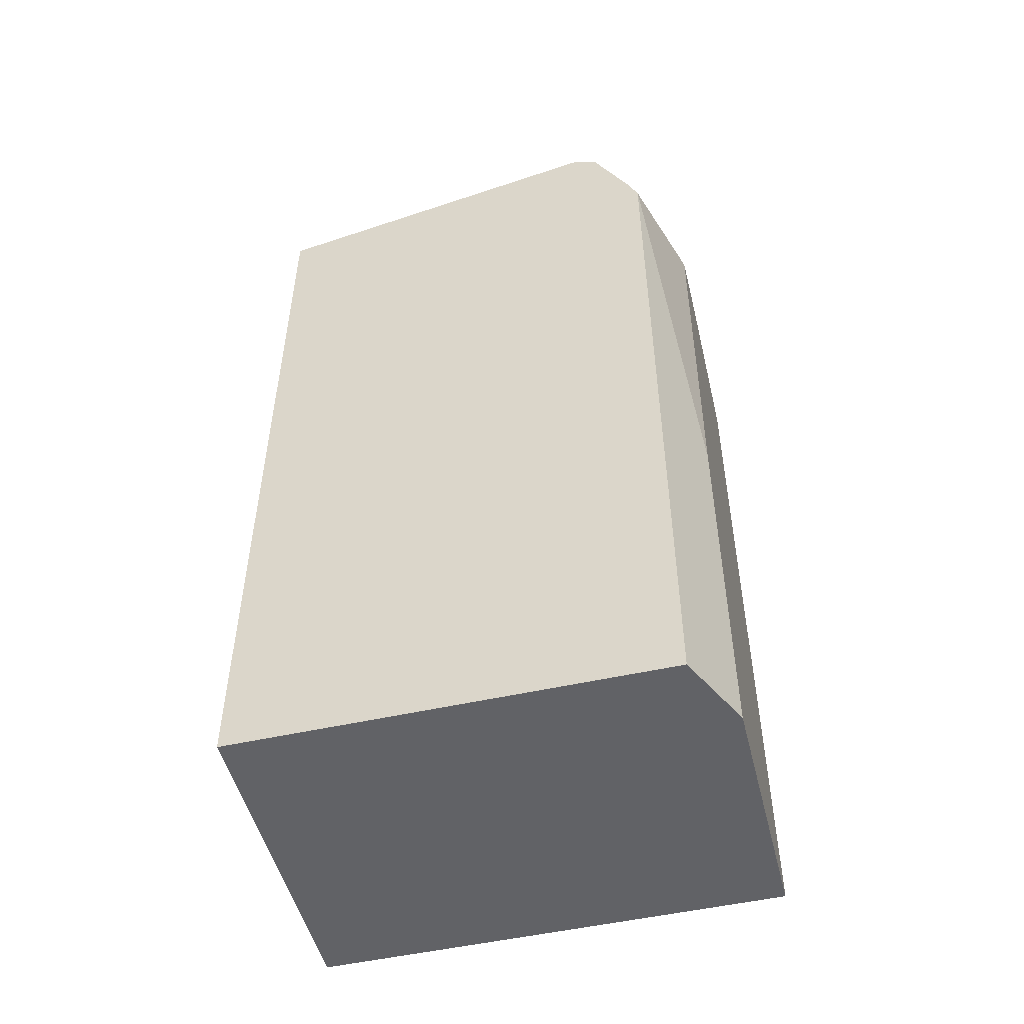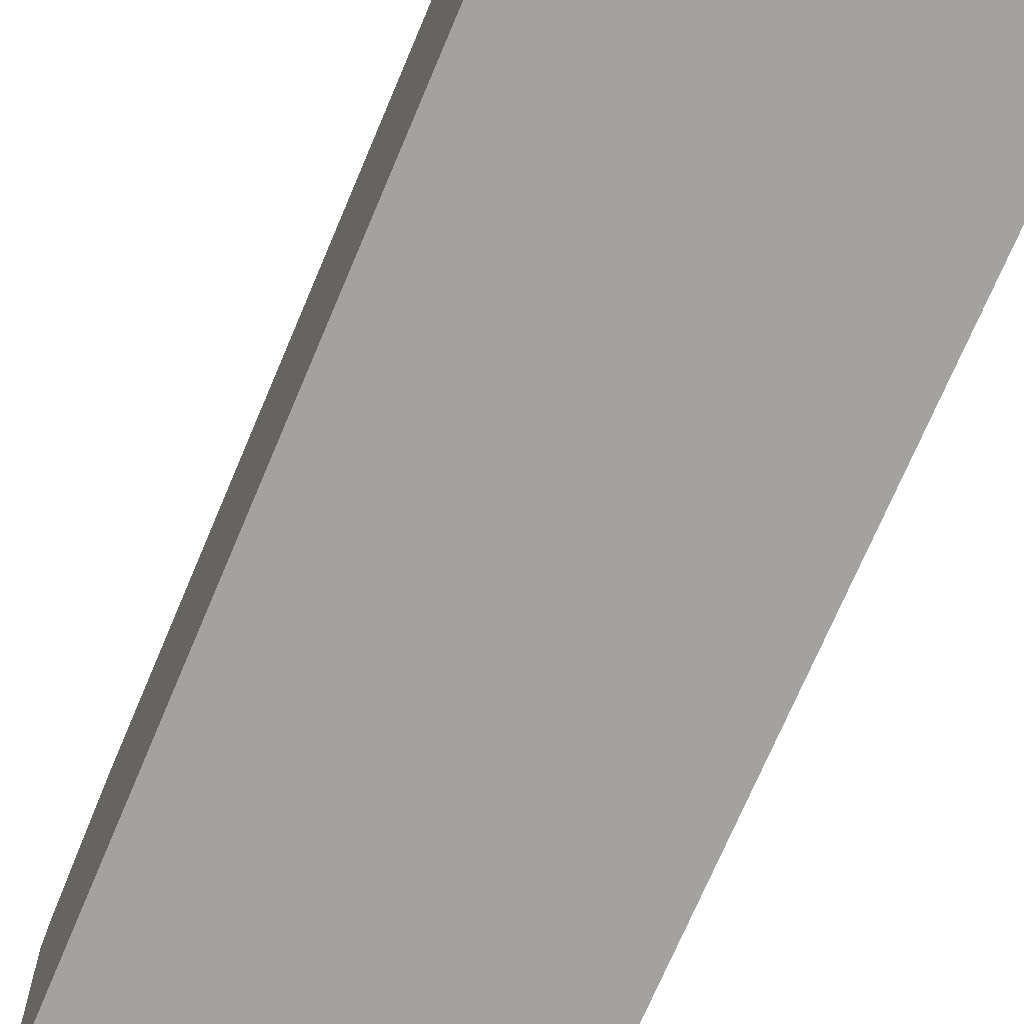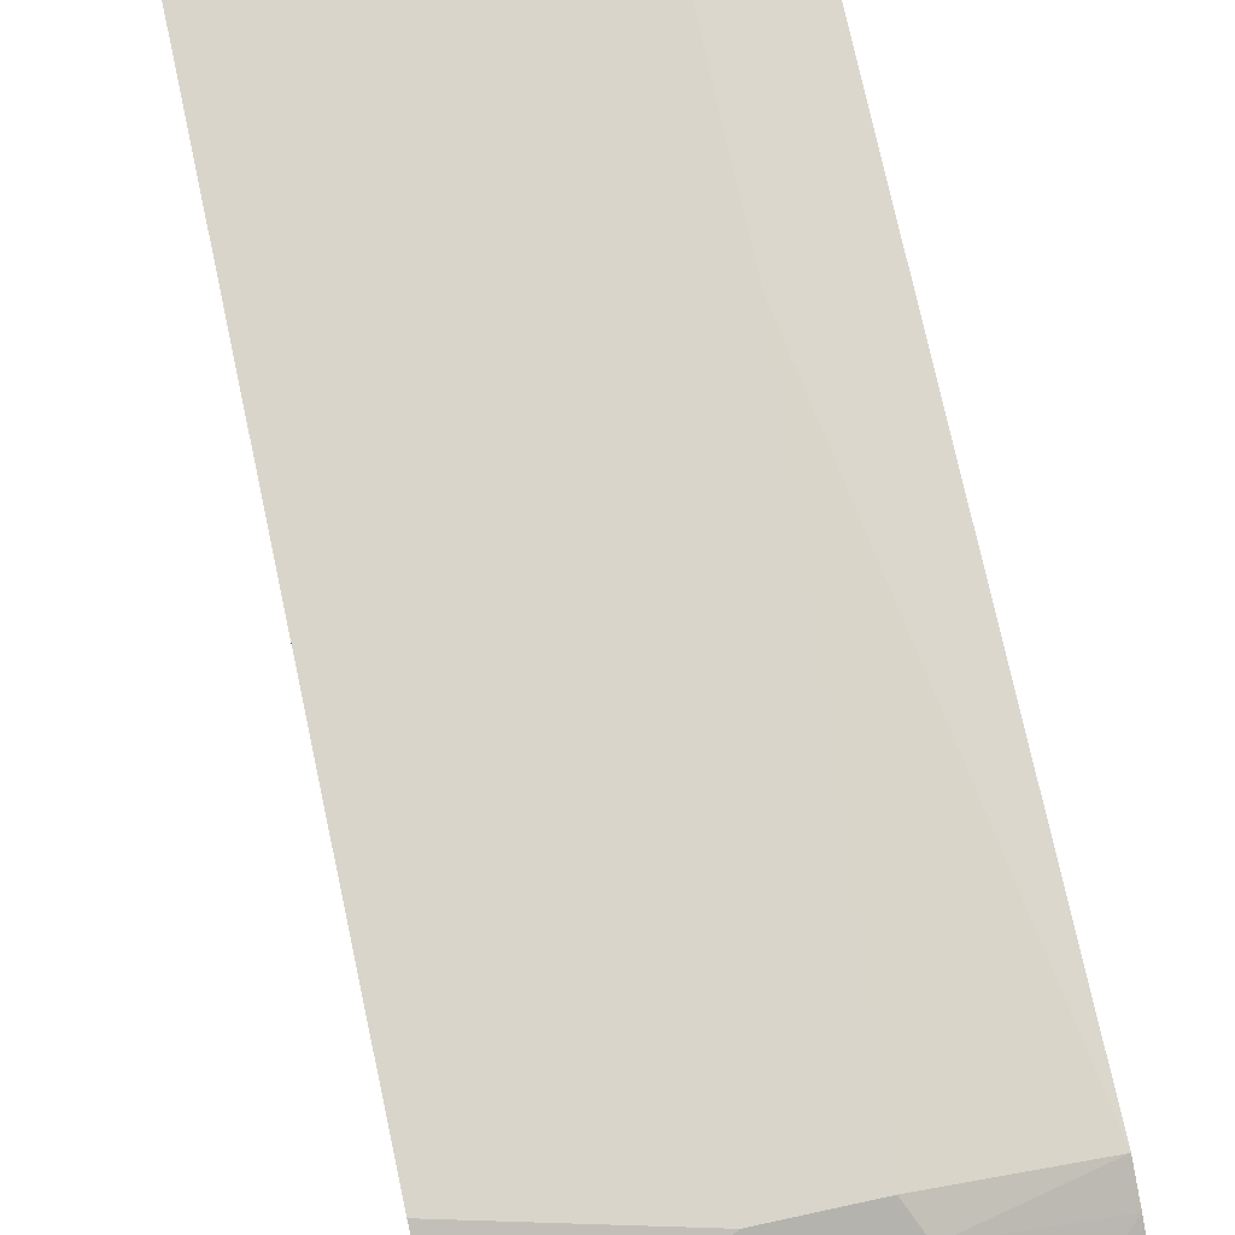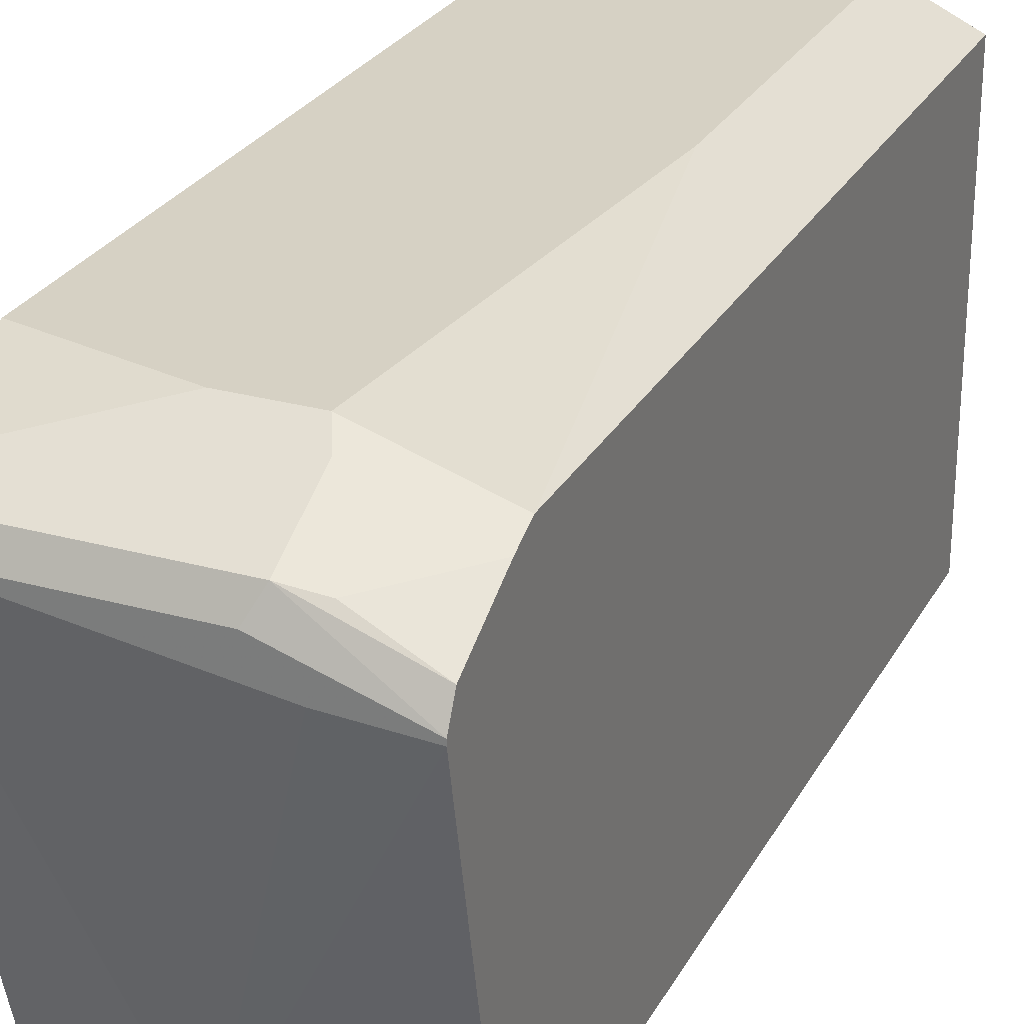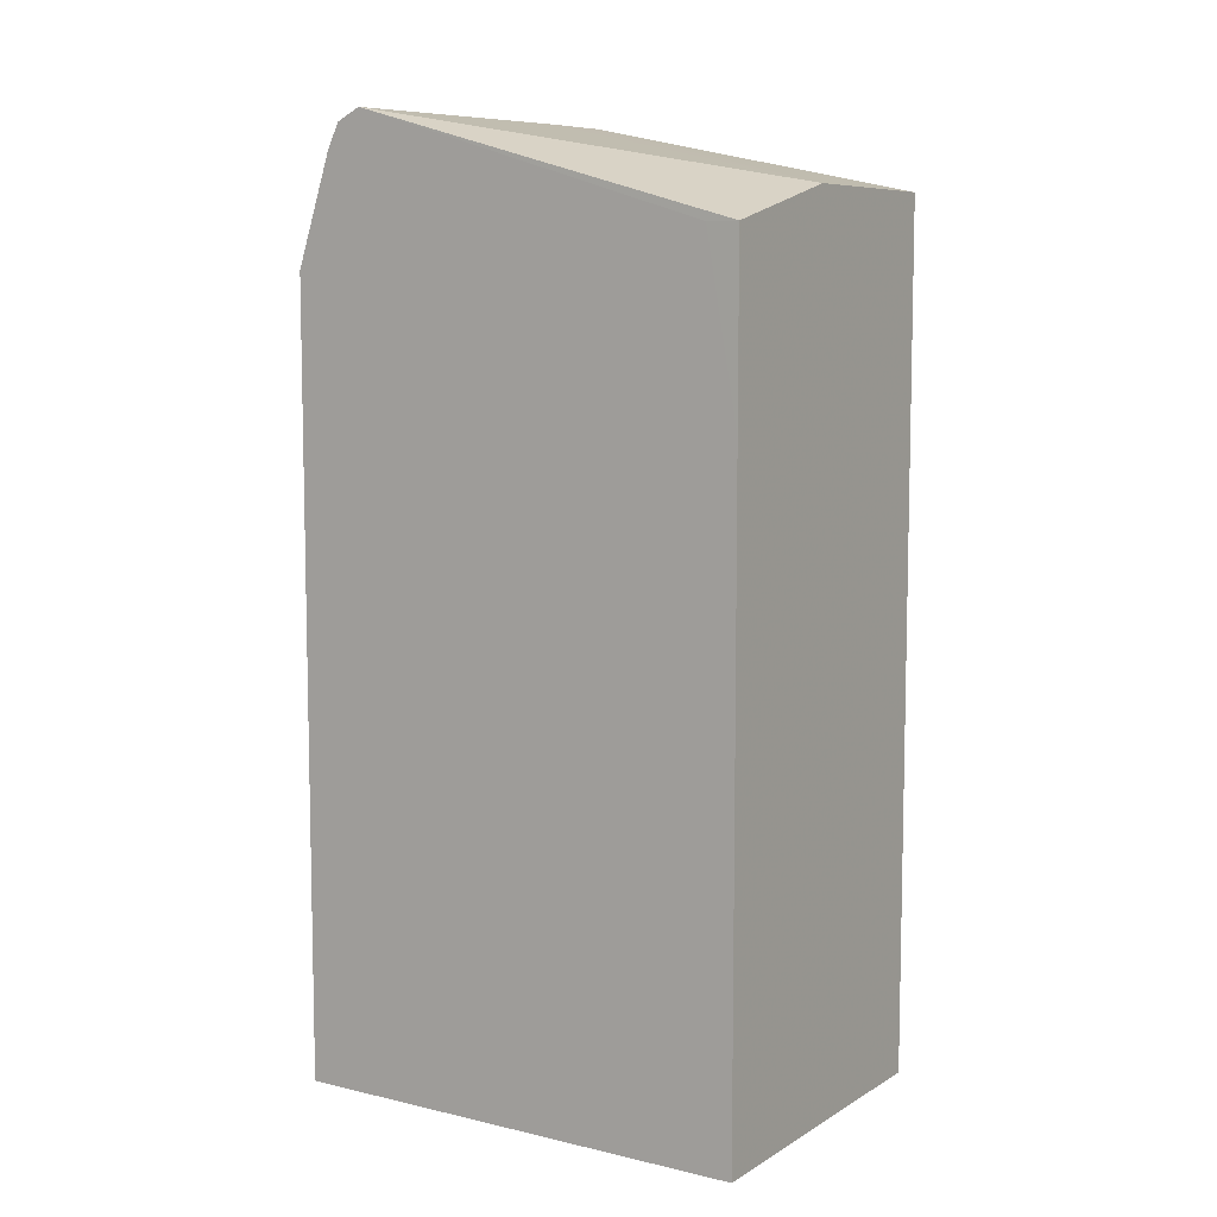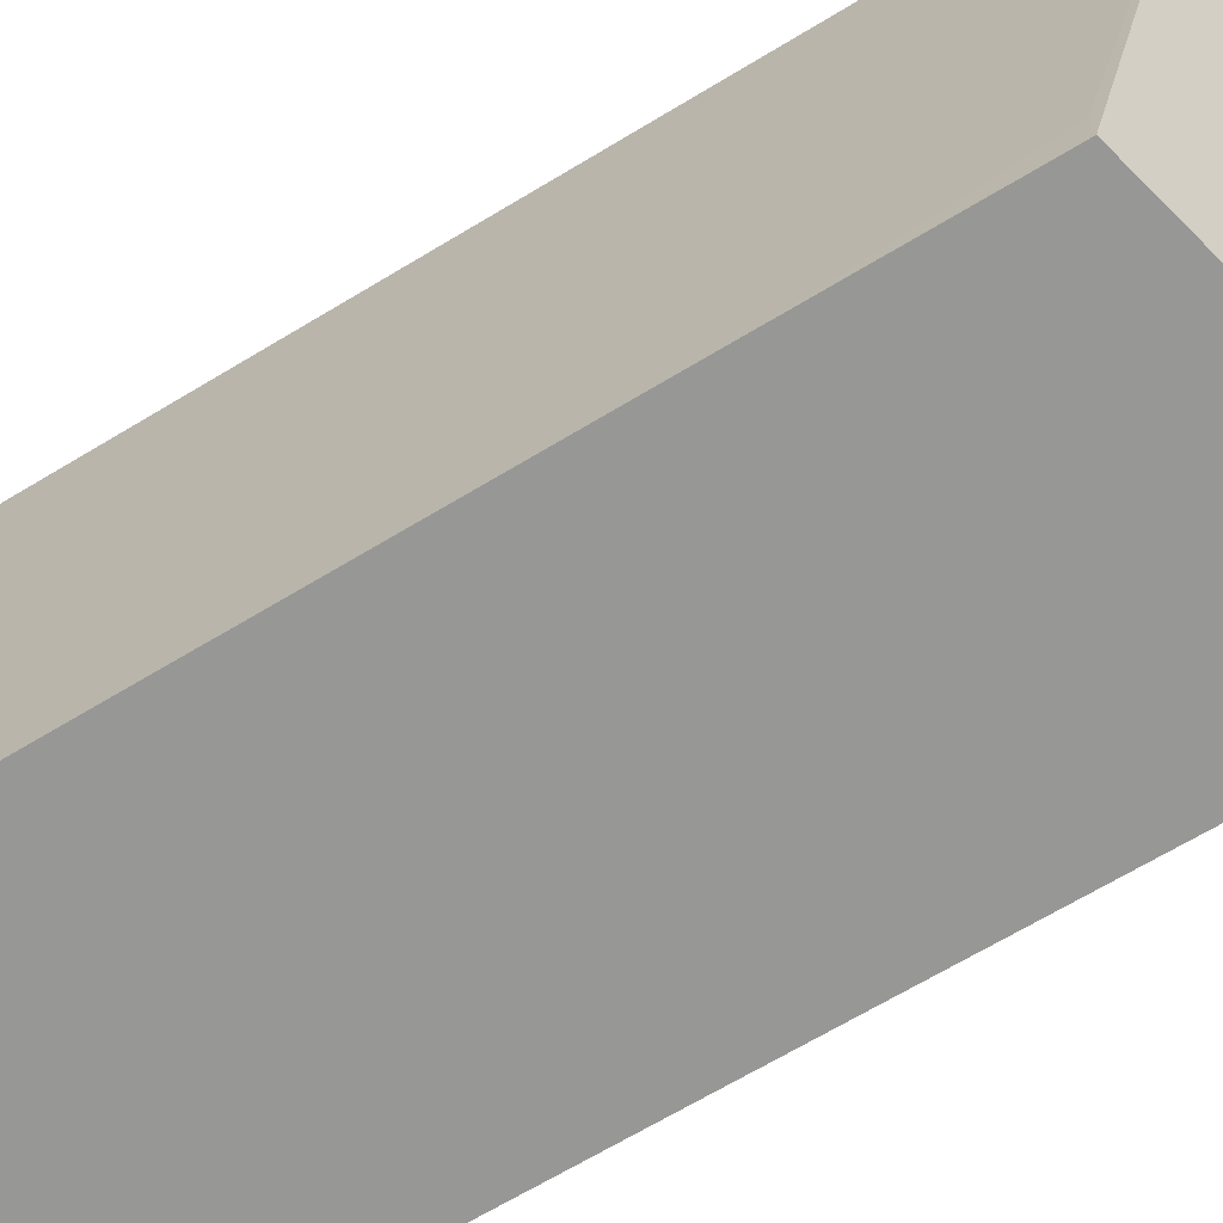
<metadata>
{"format":"obj","ext":"obj","renderer":"f3d","projection":"perspective","resolution":1024,"background":"white","views":[{"elev":-50.7,"azim":-76.1,"up":"+Y"},{"elev":-72.6,"azim":-23.0,"up":"+Z"},{"elev":74.4,"azim":167.8,"up":"+Z"},{"elev":26.9,"azim":-156.6,"up":"+Z"},{"elev":7.8,"azim":122.9,"up":"+Y"},{"elev":-68.1,"azim":121.1,"up":"+Z"}]}
</metadata>
<code>
v -0.0195 0.4677 0.4093
v -0.05847 0.4677 0.4093
v 0.05856 0.4483 0.4093
v 0.05856 0.5067 0.3898
v -0.05847 0.5067 0.3898
v -0.06496 0.4807 0.4028
v -0.1193 0.4677 0.3898
v -0.07796 0.2339 0.4093
v 0.05856 0.02894 0.4093
v 0.05856 0.5197 0.3833
v -0.06496 0.5197 0.3833
v -0.1193 0.4819 0.3836
v -0.08282 0.5165 0.3801
v -0.1193 0.02889 0.3898
v -0.07796 0.02889 0.4093
v 0.05847 0.02889 0.4093
v 0.05856 0.02889 0.4072
v 0.05856 0.5263 0.3703
v -0.05847 0.5263 0.3703
v -0.1193 0.5263 0.3508
v -0.1193 0.5197 0.3638
v -0.1193 0.02889 0.1585
v 0.05856 0.02889 0.1585
v -0.07796 0.5263 0.3508
v 0.05856 0.4677 0.1754
v 0.05847 0.4677 0.1585
v -0.0195 0.4873 0.1585
v -0.1193 0.5263 0.3485
v -0.1193 0.4873 0.1585
v 0.05856 0.3735 0.1585
f 14 22 23
f 12 13 21
f 11 21 13
f 11 20 21
f 7 14 15
f 10 19 11
f 10 18 19
f 9 16 17
f 7 15 8
f 14 23 17
f 11 19 20
f 14 17 16
f 18 27 24
f 18 24 28
f 18 28 20
f 18 20 19
f 18 25 26
f 18 26 27
f 22 27 26
f 22 26 30
f 22 30 23
f 24 27 28
f 25 30 26
f 27 29 28
f 7 22 14
f 14 16 15
f 7 29 22
f 22 29 27
f 7 20 28
f 7 28 29
f 1 2 8
f 1 8 15
f 1 15 16
f 1 16 9
f 1 9 3
f 1 4 5
f 1 5 2
f 2 5 11
f 2 11 6
f 2 6 7
f 2 7 8
f 3 9 17
f 1 3 4
f 3 23 30
f 7 21 20
f 3 17 23
f 7 12 21
f 6 13 12
f 6 12 7
f 4 11 5
f 6 11 13
f 4 10 11
f 3 10 4
f 3 18 10
f 3 25 18
f 3 30 25

</code>
